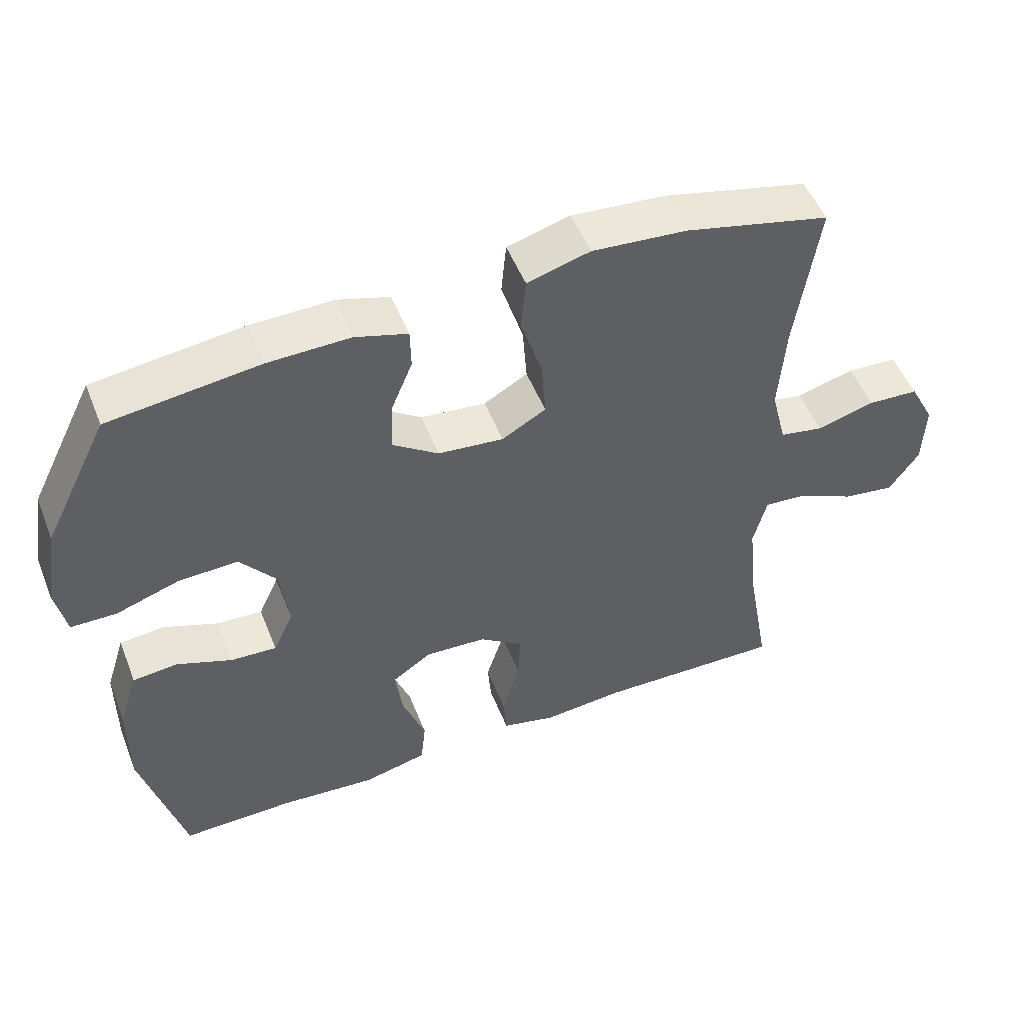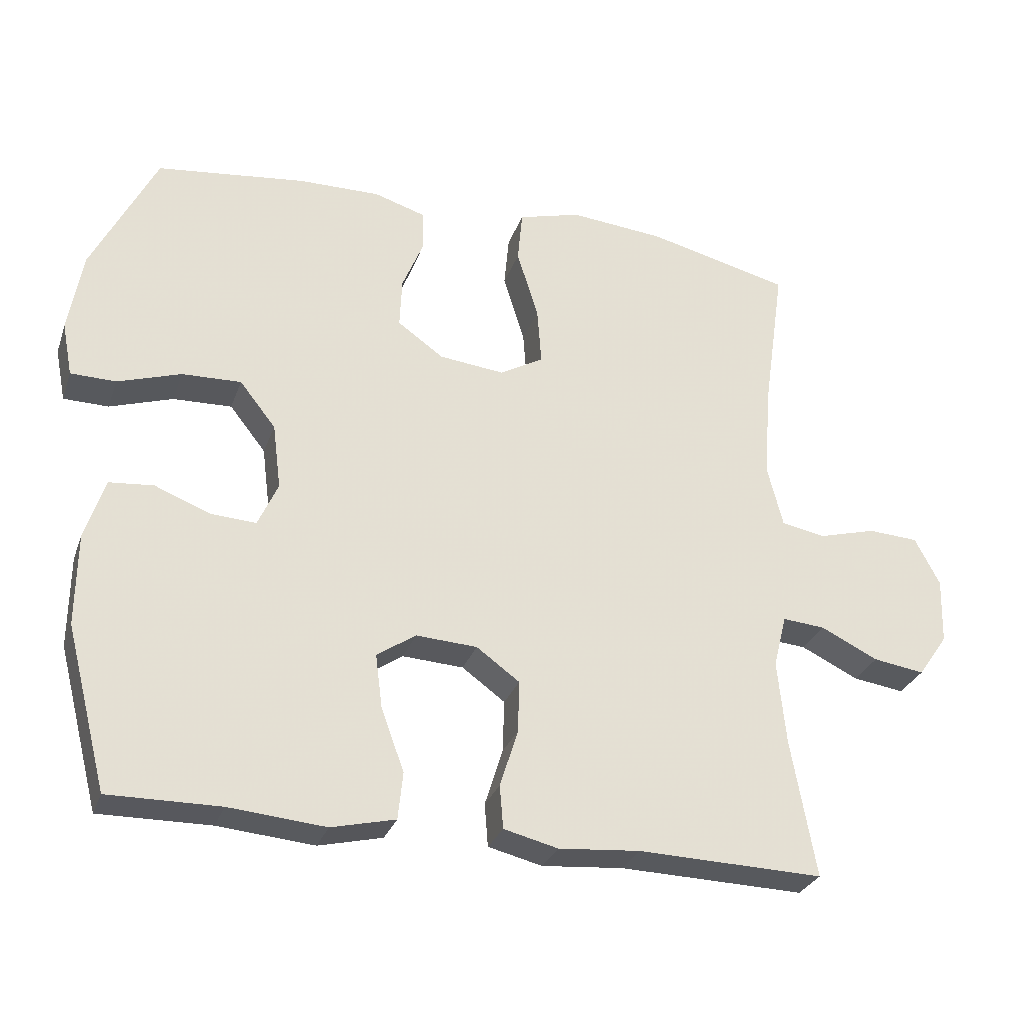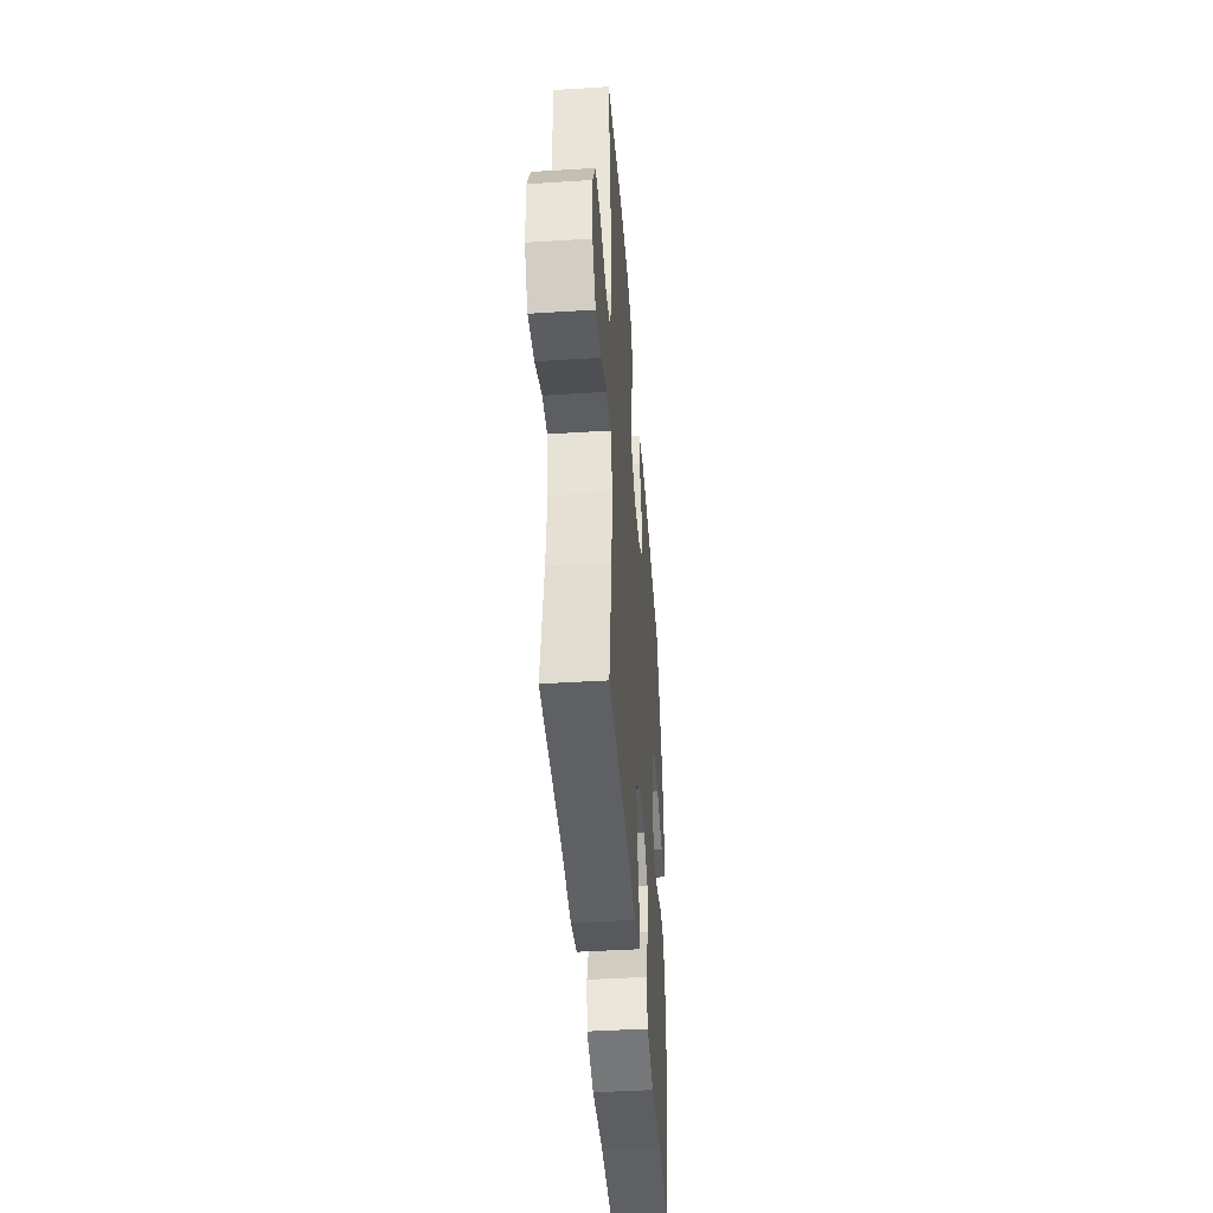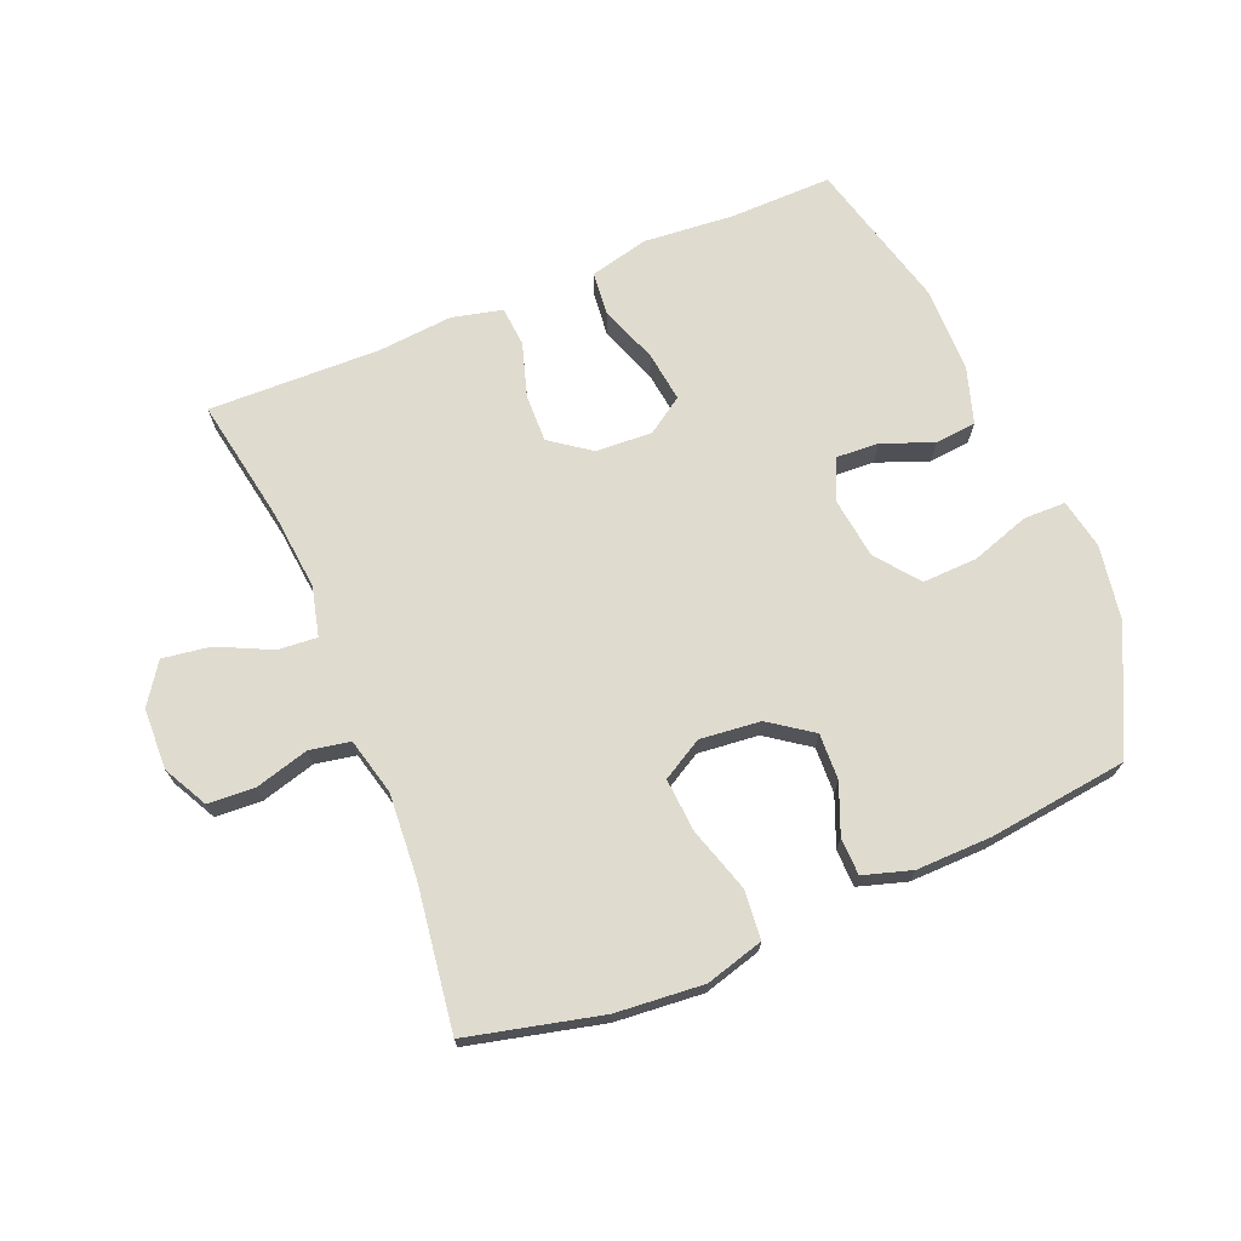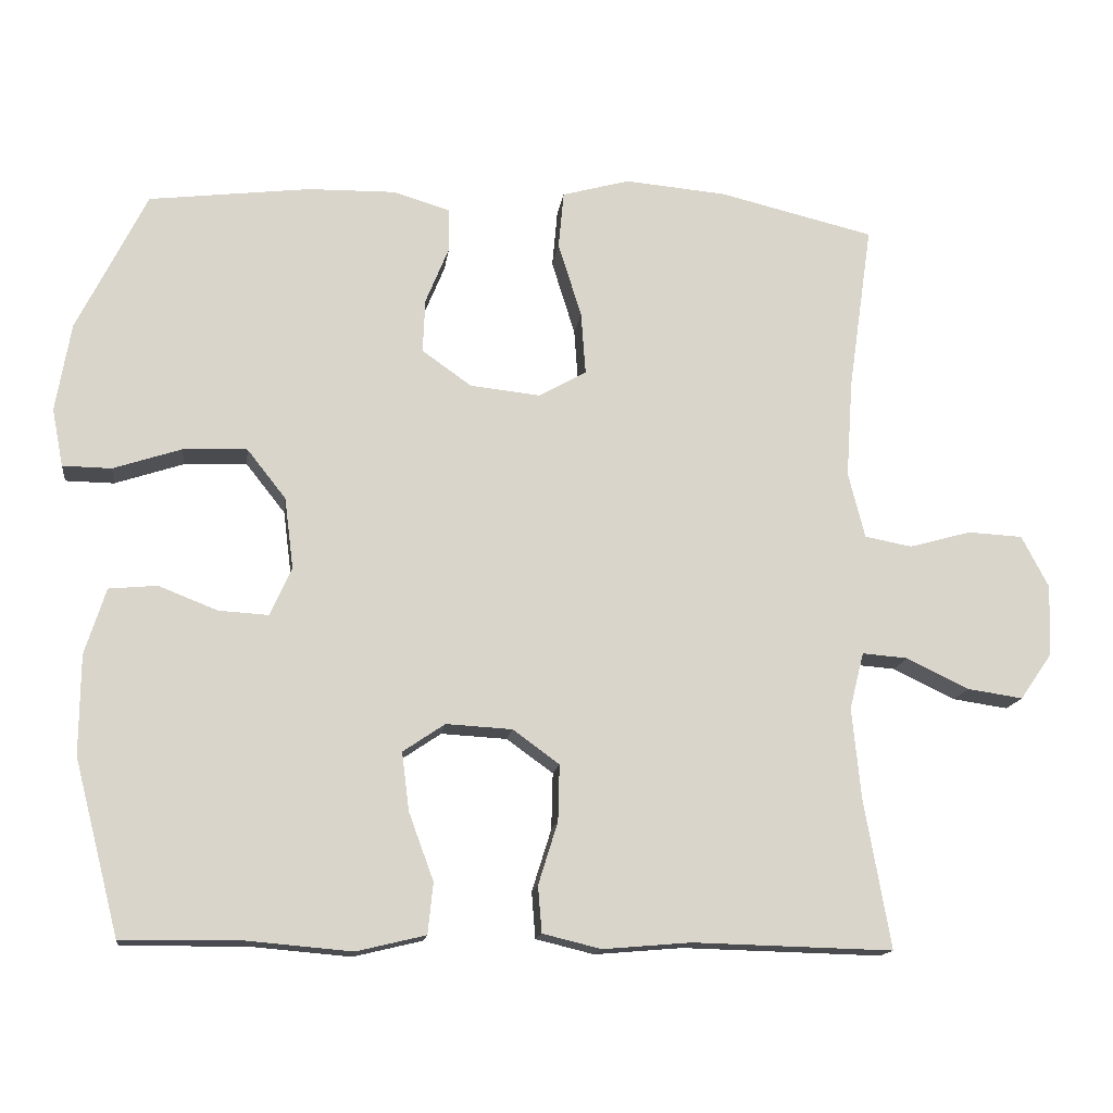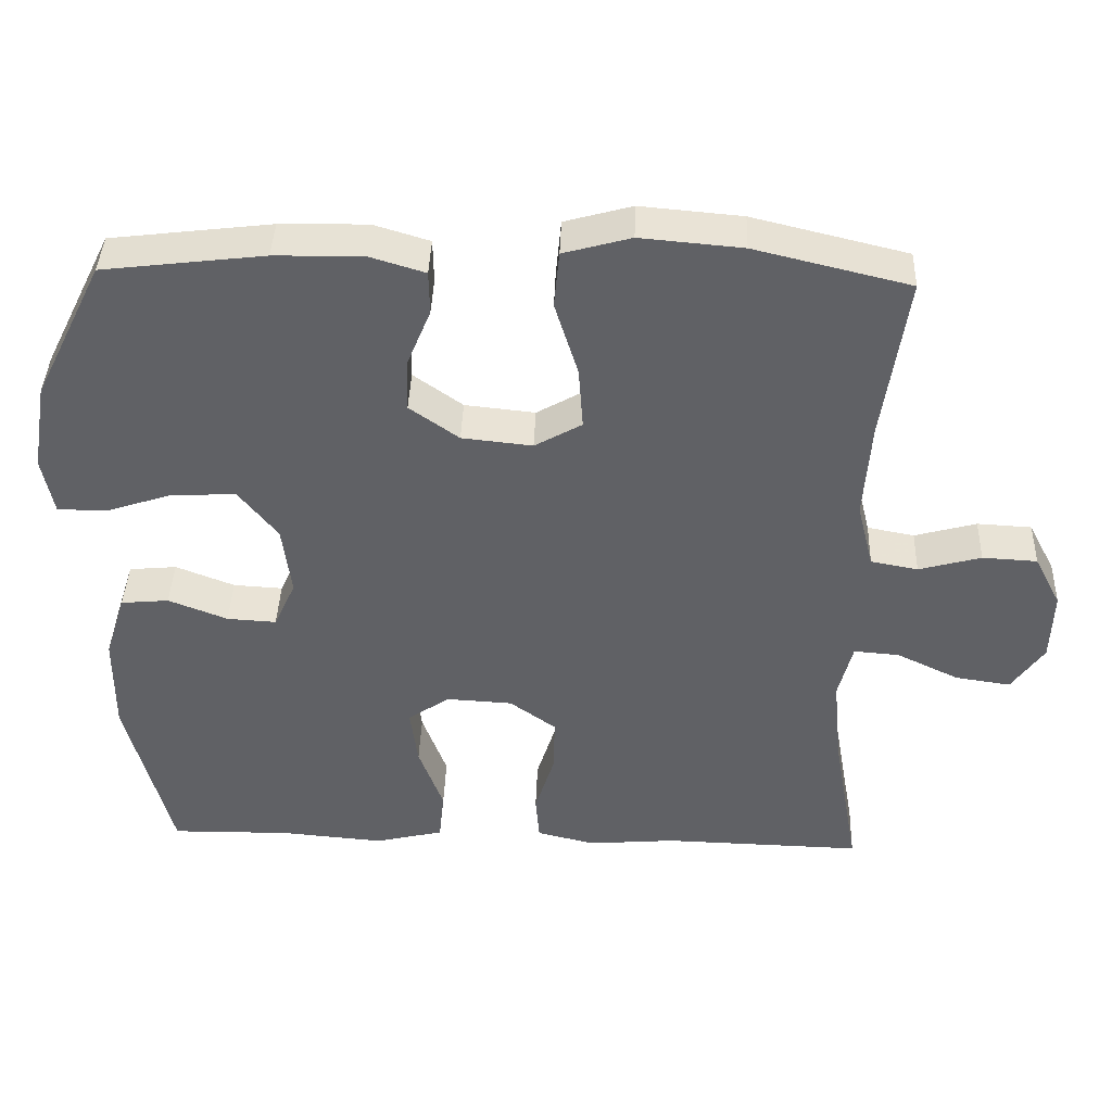
<metadata>
{"format":"obj","ext":"obj","renderer":"f3d","projection":"perspective","resolution":1024,"background":"white","views":[{"elev":51.6,"azim":158.6,"up":"+Z"},{"elev":-29.2,"azim":162.4,"up":"+Z"},{"elev":-44.0,"azim":-85.8,"up":"+Z"},{"elev":70.5,"azim":-22.6,"up":"+Y"},{"elev":-14.7,"azim":172.7,"up":"+Z"},{"elev":40.7,"azim":-178.0,"up":"+Z"}]}
</metadata>
<code>
v 0.5 0.07 0.5
v 0.593 0.07 0.313
v 0.613 0.07 0.195
v 0.598 0.07 0.118
v 0.533 0.07 0.117
v 0.442 0.07 0.147
v 0.357 0.07 0.15
v 0.305 0.07 0.084
v 0.293 0.07 -0.011
v 0.322 0.07 -0.075
v 0.388 0.07 -0.071
v 0.467 0.07 -0.04
v 0.531 0.07 -0.046
v 0.559 0.07 -0.134
v 0.56 0.07 -0.267
v 0.5 0.07 -0.5
v 0.34 0.07 -0.498
v 0.201 0.07 -0.51
v 0.109 0.07 -0.488
v 0.102 0.07 -0.42
v 0.135 0.07 -0.33
v 0.145 0.07 -0.252
v 0.089 0.07 -0.214
v 0.001 0.07 -0.219
v -0.061 0.07 -0.264
v -0.059 0.07 -0.339
v -0.033 0.07 -0.422
v -0.038 0.07 -0.484
v -0.116 0.07 -0.503
v -0.233 0.07 -0.493
v -0.5 0.07 -0.5
v -0.465 0.07 -0.302
v -0.453 0.07 -0.18
v -0.472 0.07 -0.104
v -0.533 0.07 -0.109
v -0.616 0.07 -0.149
v -0.69 0.07 -0.16
v -0.733 0.07 -0.098
v -0.736 0.07 -0.003
v -0.7 0.07 0.066
v -0.627 0.07 0.07
v -0.544 0.07 0.047
v -0.481 0.07 0.059
v -0.459 0.07 0.147
v -0.468 0.07 0.277
v -0.5 0.07 0.5
v -0.293 0.07 0.55
v -0.157 0.07 0.562
v -0.067 0.07 0.537
v -0.06 0.07 0.461
v -0.091 0.07 0.361
v -0.097 0.07 0.278
v -0.034 0.07 0.242
v 0.06 0.07 0.252
v 0.126 0.07 0.299
v 0.123 0.07 0.371
v 0.092 0.07 0.447
v 0.093 0.07 0.505
v 0.168 0.07 0.528
v 0.285 0.07 0.526
v 0.5 0 0.5
v 0.593 0 0.313
v 0.613 0 0.195
v 0.598 0 0.118
v 0.533 0 0.117
v 0.442 0 0.147
v 0.357 0 0.15
v 0.305 0 0.084
v 0.293 0 -0.011
v 0.322 0 -0.075
v 0.388 0 -0.071
v 0.467 0 -0.04
v 0.531 0 -0.046
v 0.559 0 -0.134
v 0.56 0 -0.267
v 0.5 0 -0.5
v 0.34 0 -0.498
v 0.201 0 -0.51
v 0.109 0 -0.488
v 0.102 0 -0.42
v 0.135 0 -0.33
v 0.145 0 -0.252
v 0.089 0 -0.214
v 0.001 0 -0.219
v -0.061 0 -0.264
v -0.059 0 -0.339
v -0.033 0 -0.422
v -0.038 0 -0.484
v -0.116 0 -0.503
v -0.233 0 -0.493
v -0.5 0 -0.5
v -0.465 0 -0.302
v -0.453 0 -0.18
v -0.472 0 -0.104
v -0.533 0 -0.109
v -0.616 0 -0.149
v -0.69 0 -0.16
v -0.733 0 -0.098
v -0.736 0 -0.003
v -0.7 0 0.066
v -0.627 0 0.07
v -0.544 0 0.047
v -0.481 0 0.059
v -0.459 0 0.147
v -0.468 0 0.277
v -0.5 0 0.5
v -0.293 0 0.55
v -0.157 0 0.562
v -0.067 0 0.537
v -0.06 0 0.461
v -0.091 0 0.361
v -0.097 0 0.278
v -0.034 0 0.242
v 0.06 0 0.252
v 0.126 0 0.299
v 0.123 0 0.371
v 0.092 0 0.447
v 0.093 0 0.505
v 0.168 0 0.528
v 0.285 0 0.526
f 56 57 58 59
f 55 56 59 60
f 48 49 50 51
f 48 51 52
f 45 46 47 48
f 44 45 48 52
f 43 44 52 53
f 39 40 41 42
f 39 42 43
f 38 39 43
f 35 36 37 38
f 34 35 38 43
f 33 34 43 53
f 30 31 32
f 26 27 28 29
f 25 26 29 30
f 18 19 20 21
f 17 18 21 22
f 16 17 22
f 15 16 22
f 14 15 22 23
f 11 12 13 14
f 10 11 14 23
f 3 4 5 6
f 3 6 7
f 2 3 7
f 55 60 1 2
f 54 55 2 7
f 53 54 7 8
f 33 53 8 9
f 25 30 32 33
f 24 25 33
f 23 24 33
f 9 10 23 33
f 119 118 117 116
f 120 119 116 115
f 111 110 109 108
f 112 111 108
f 108 107 106 105
f 112 108 105 104
f 113 112 104 103
f 102 101 100 99
f 103 102 99
f 103 99 98
f 98 97 96 95
f 103 98 95 94
f 113 103 94 93
f 92 91 90
f 89 88 87 86
f 90 89 86 85
f 81 80 79 78
f 82 81 78 77
f 82 77 76
f 82 76 75
f 83 82 75 74
f 74 73 72 71
f 83 74 71 70
f 66 65 64 63
f 67 66 63
f 67 63 62
f 62 61 120 115
f 67 62 115 114
f 68 67 114 113
f 69 68 113 93
f 93 92 90 85
f 93 85 84
f 93 84 83
f 93 83 70 69
f 1 61 62 2
f 2 62 63 3
f 3 63 64 4
f 4 64 65 5
f 5 65 66 6
f 6 66 67 7
f 7 67 68 8
f 8 68 69 9
f 9 69 70 10
f 10 70 71 11
f 11 71 72 12
f 12 72 73 13
f 13 73 74 14
f 14 74 75 15
f 15 75 76 16
f 16 76 77 17
f 17 77 78 18
f 18 78 79 19
f 19 79 80 20
f 20 80 81 21
f 21 81 82 22
f 22 82 83 23
f 23 83 84 24
f 24 84 85 25
f 25 85 86 26
f 26 86 87 27
f 27 87 88 28
f 28 88 89 29
f 29 89 90 30
f 30 90 91 31
f 31 91 92 32
f 32 92 93 33
f 33 93 94 34
f 34 94 95 35
f 35 95 96 36
f 36 96 97 37
f 37 97 98 38
f 38 98 99 39
f 39 99 100 40
f 40 100 101 41
f 41 101 102 42
f 42 102 103 43
f 43 103 104 44
f 44 104 105 45
f 45 105 106 46
f 46 106 107 47
f 47 107 108 48
f 48 108 109 49
f 49 109 110 50
f 50 110 111 51
f 51 111 112 52
f 52 112 113 53
f 53 113 114 54
f 54 114 115 55
f 55 115 116 56
f 56 116 117 57
f 57 117 118 58
f 58 118 119 59
f 59 119 120 60
f 60 120 61 1

</code>
